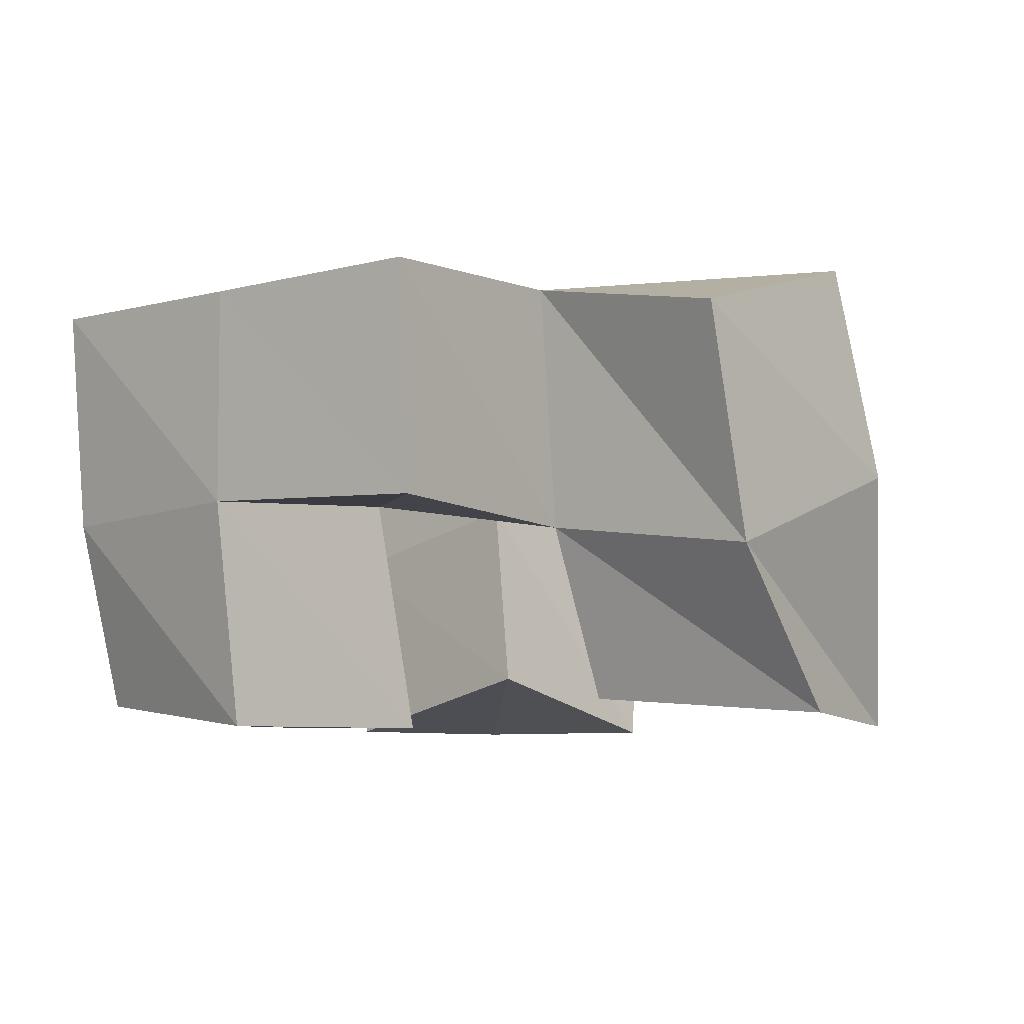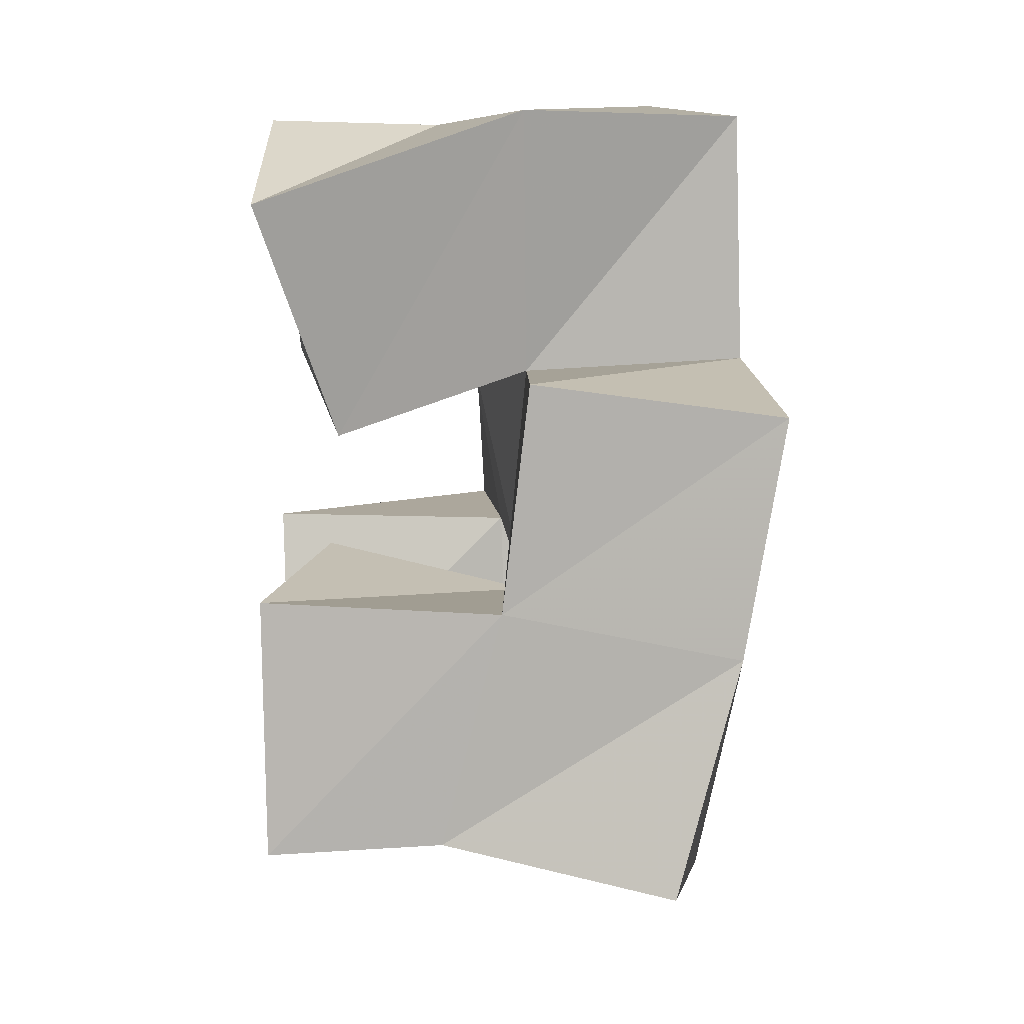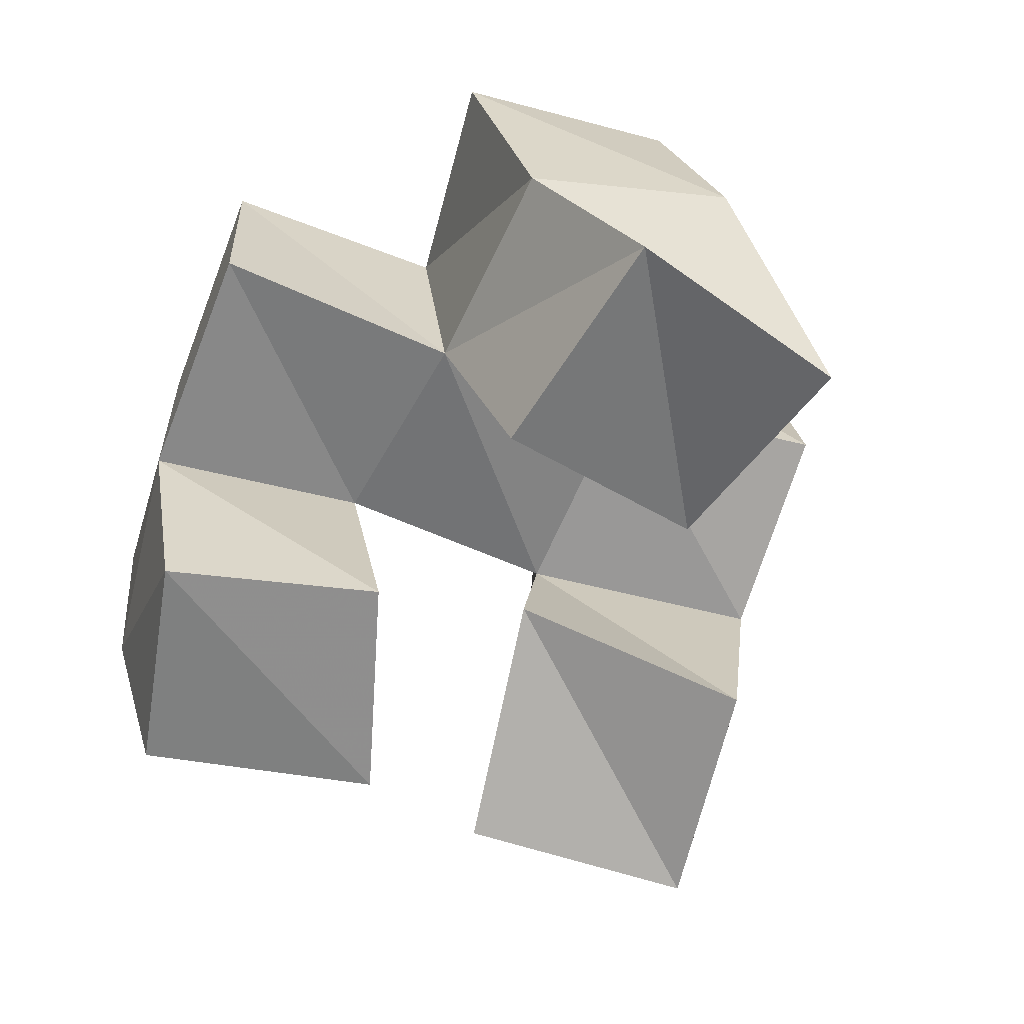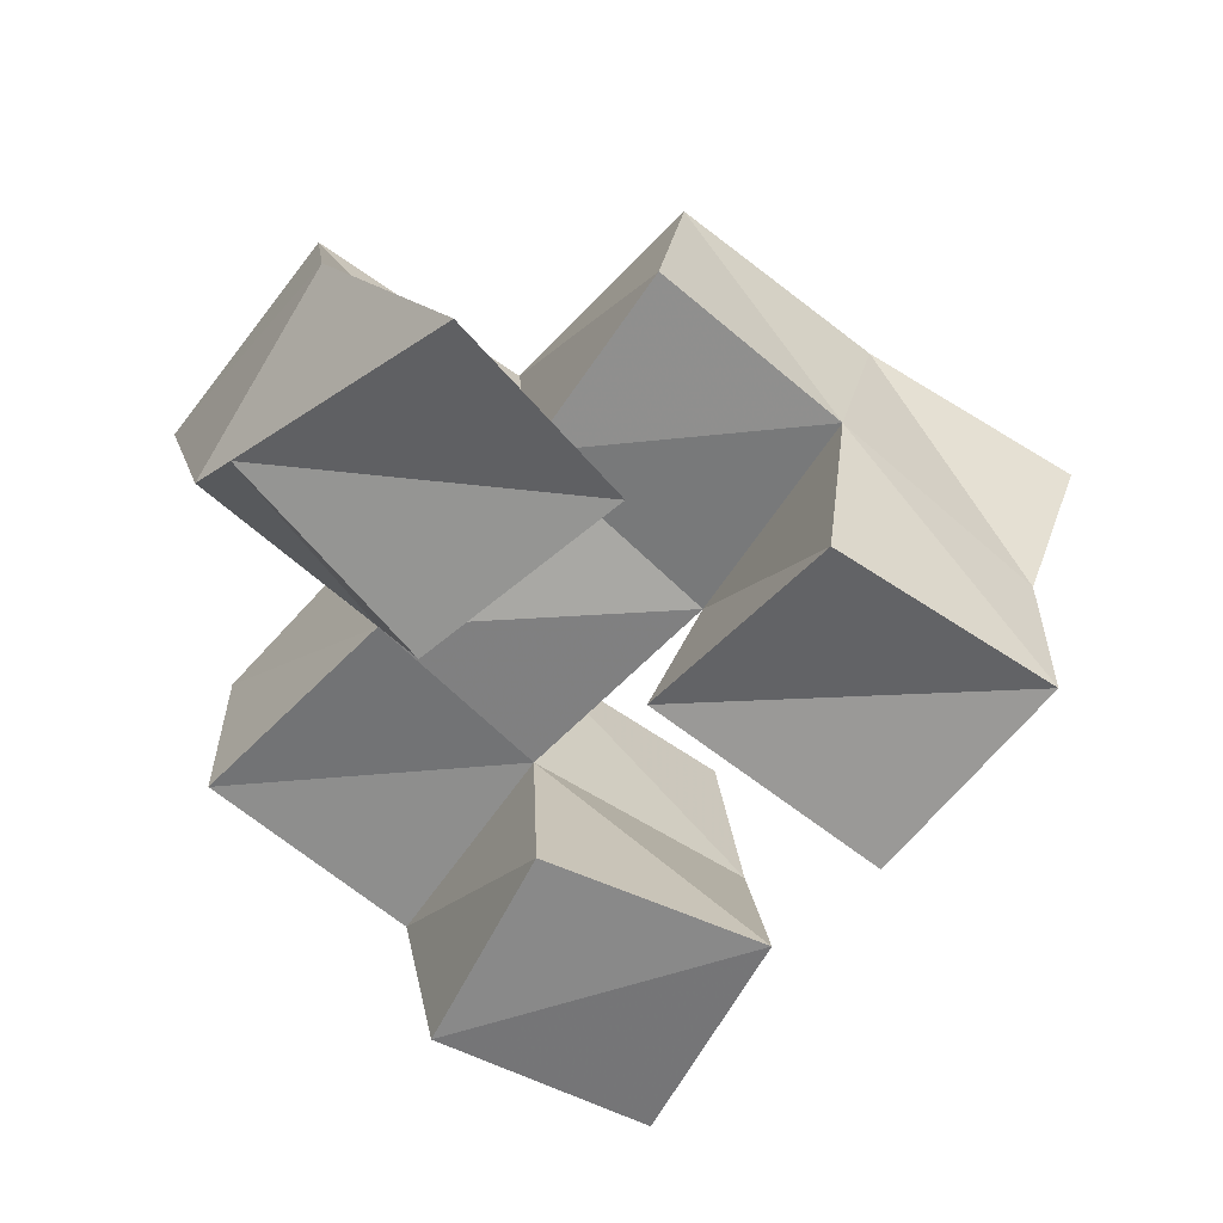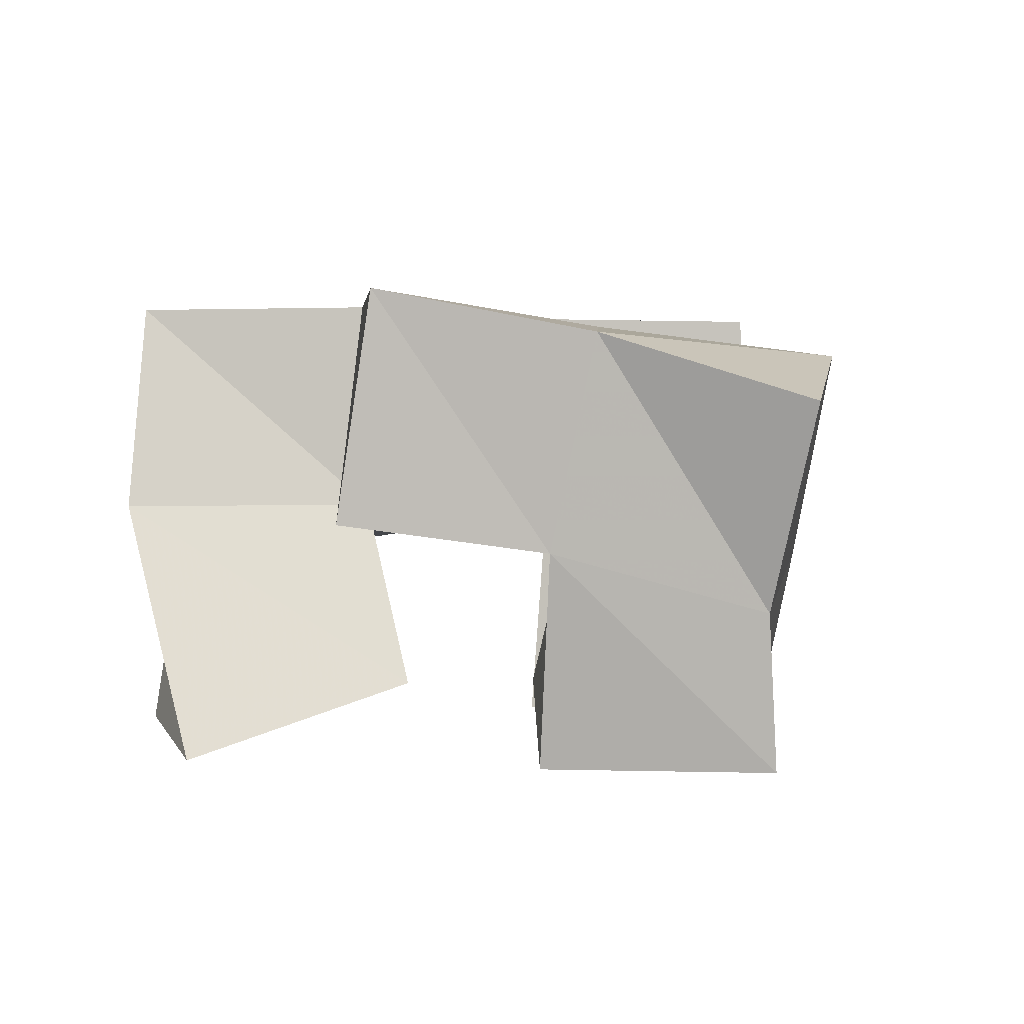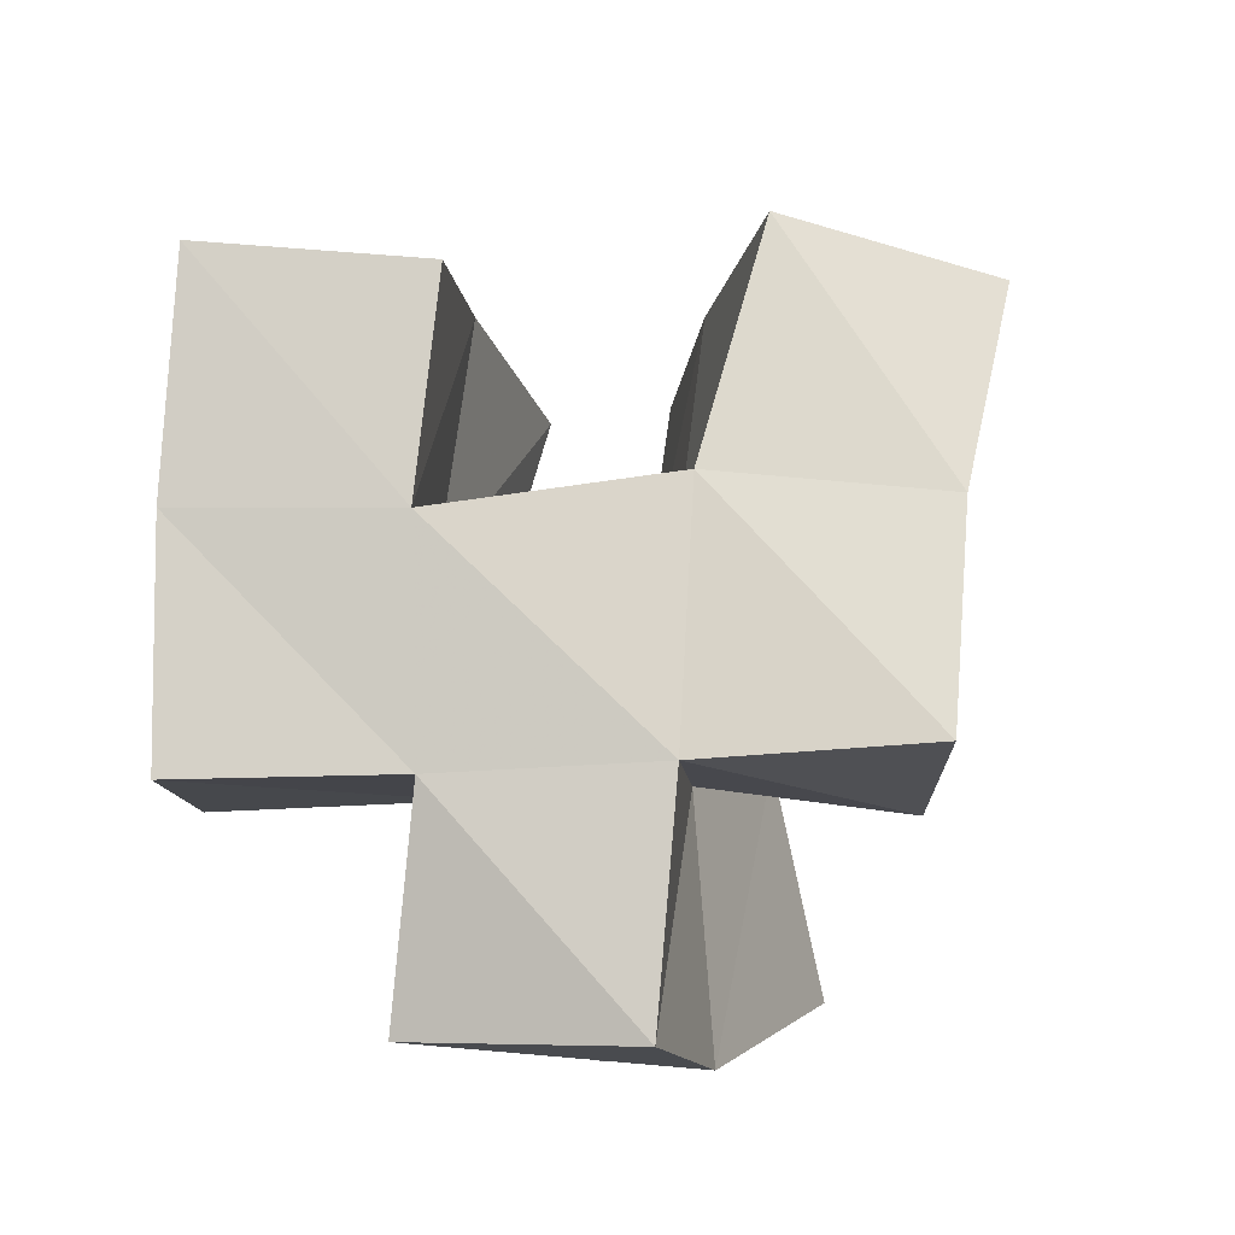
<metadata>
{"format":"obj","ext":"obj","renderer":"f3d","projection":"perspective","resolution":1024,"background":"white","views":[{"elev":-6.5,"azim":-72.8,"up":"+Y"},{"elev":35.0,"azim":87.7,"up":"+Z"},{"elev":-65.9,"azim":-41.5,"up":"+Y"},{"elev":-63.4,"azim":27.9,"up":"+Y"},{"elev":4.3,"azim":66.5,"up":"+Y"},{"elev":79.2,"azim":-21.2,"up":"+Y"}]}
</metadata>
<code>
v 0.1358 0.1053 0.09585
v 0.1229 0.1471 0.09259
v 0.1785 0.1007 0.1266
v 0.1682 0.1524 0.1128
v 0.109 0.1 0.1389
v 0.0989 0.1489 0.138
v 0.1477 0.1 0.1663
v 0.142 0.1517 0.1596
v 0.205 0.1002 0.1329
v 0.2138 0.1443 0.1278
v 0.2511 0.1 0.1534
v 0.2527 0.1356 0.1564
v 0.1789 0.1126 0.1799
v 0.1892 0.1552 0.1735
v 0.2264 0.1 0.1994
v 0.2333 0.1487 0.2001
v 0.1471 0.1064 0.2115
v 0.1315 0.1443 0.2057
v 0.1945 0.116 0.2184
v 0.1741 0.1561 0.2208
v 0.1384 0.1028 0.2636
v 0.1177 0.1384 0.2518
v 0.1875 0.1005 0.2691
v 0.1578 0.1561 0.2744
v 0.1182 0.196 0.09116
v 0.1636 0.1998 0.1143
v 0.09639 0.1952 0.1391
v 0.1412 0.2006 0.1578
v 0.2268 0.1913 0.1253
v 0.2672 0.1822 0.1529
v 0.1934 0.1982 0.1695
v 0.2399 0.1968 0.1921
v 0.1243 0.197 0.2045
v 0.1702 0.2028 0.2204
v 0.1021 0.1879 0.248
v 0.1474 0.2022 0.267
v 0.08043 0.1467 0.1888
v 0.07835 0.1957 0.1877
v 0.2149 0.1549 0.2428
v 0.2182 0.2062 0.2357
f 1 2 4
f 3 1 4
f 2 6 8
f 4 2 8
f 6 5 7
f 8 6 7
f 5 1 3
f 7 5 3
f 8 7 3
f 4 8 3
f 2 1 5
f 6 2 5
f 9 10 12
f 11 9 12
f 10 14 16
f 12 10 16
f 14 13 15
f 16 14 15
f 13 9 11
f 15 13 11
f 16 15 11
f 12 16 11
f 10 9 13
f 14 10 13
f 17 18 20
f 19 17 20
f 18 22 24
f 20 18 24
f 22 21 23
f 24 22 23
f 21 17 19
f 23 21 19
f 24 23 19
f 20 24 19
f 18 17 21
f 22 18 21
f 2 25 26
f 4 2 26
f 25 27 28
f 26 25 28
f 27 6 8
f 28 27 8
f 6 2 4
f 8 6 4
f 28 8 4
f 26 28 4
f 25 2 6
f 27 25 6
f 10 29 30
f 12 10 30
f 29 31 32
f 30 29 32
f 31 14 16
f 32 31 16
f 14 10 12
f 16 14 12
f 32 16 12
f 30 32 12
f 29 10 14
f 31 29 14
f 18 33 34
f 20 18 34
f 33 35 36
f 34 33 36
f 35 22 24
f 36 35 24
f 22 18 20
f 24 22 20
f 36 24 20
f 34 36 20
f 33 18 22
f 35 33 22
f 6 27 28
f 8 6 28
f 27 38 33
f 28 27 33
f 38 37 18
f 33 38 18
f 37 6 8
f 18 37 8
f 33 18 8
f 28 33 8
f 27 6 37
f 38 27 37
f 8 28 31
f 14 8 31
f 28 33 34
f 31 28 34
f 33 18 20
f 34 33 20
f 18 8 14
f 20 18 14
f 34 20 14
f 31 34 14
f 28 8 18
f 33 28 18
f 14 31 32
f 16 14 32
f 31 34 40
f 32 31 40
f 34 20 39
f 40 34 39
f 20 14 16
f 39 20 16
f 40 39 16
f 32 40 16
f 31 14 20
f 34 31 20

</code>
